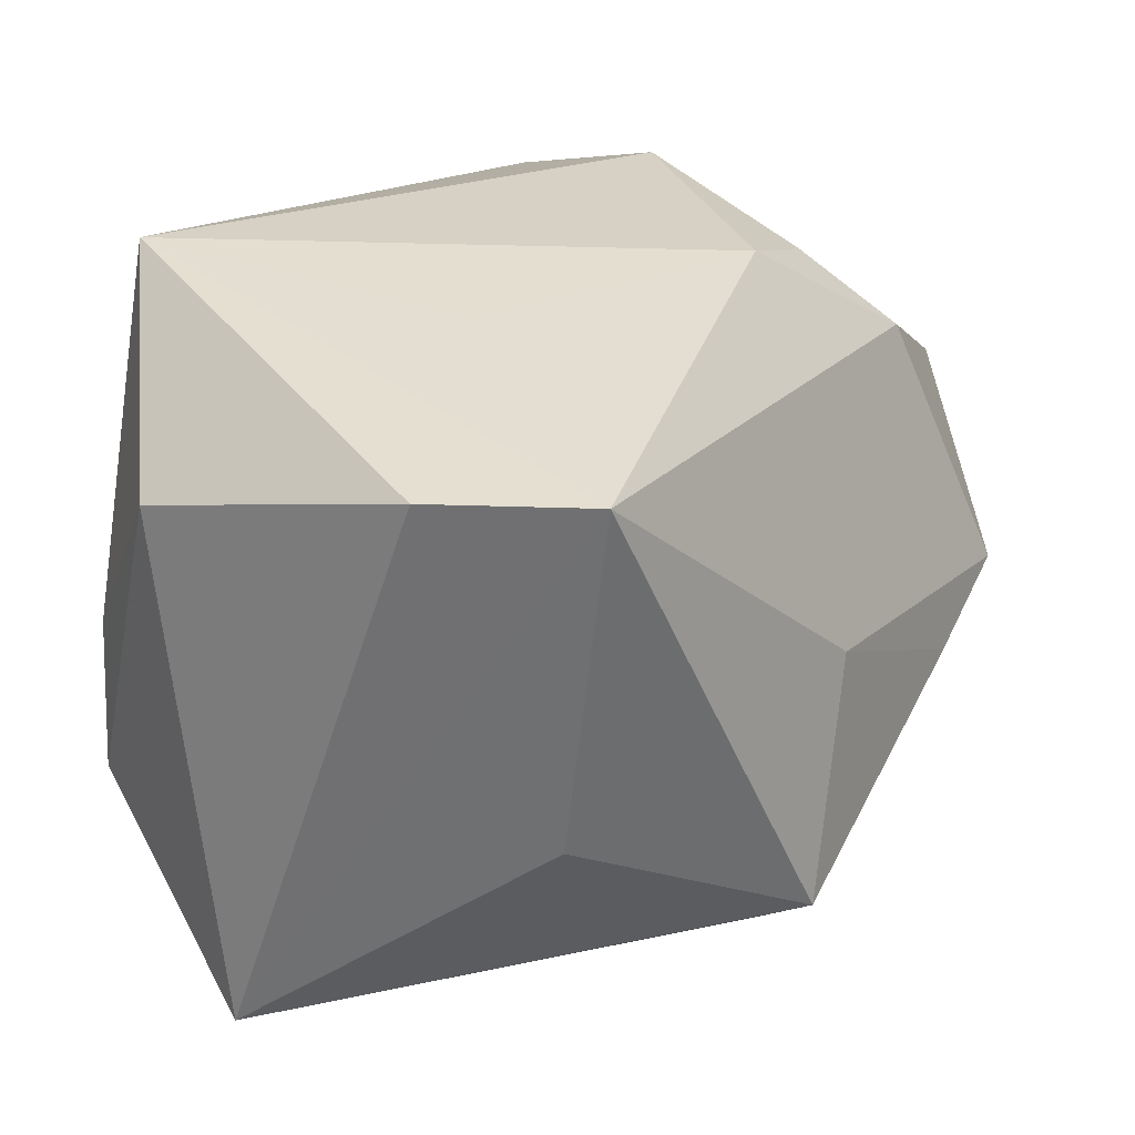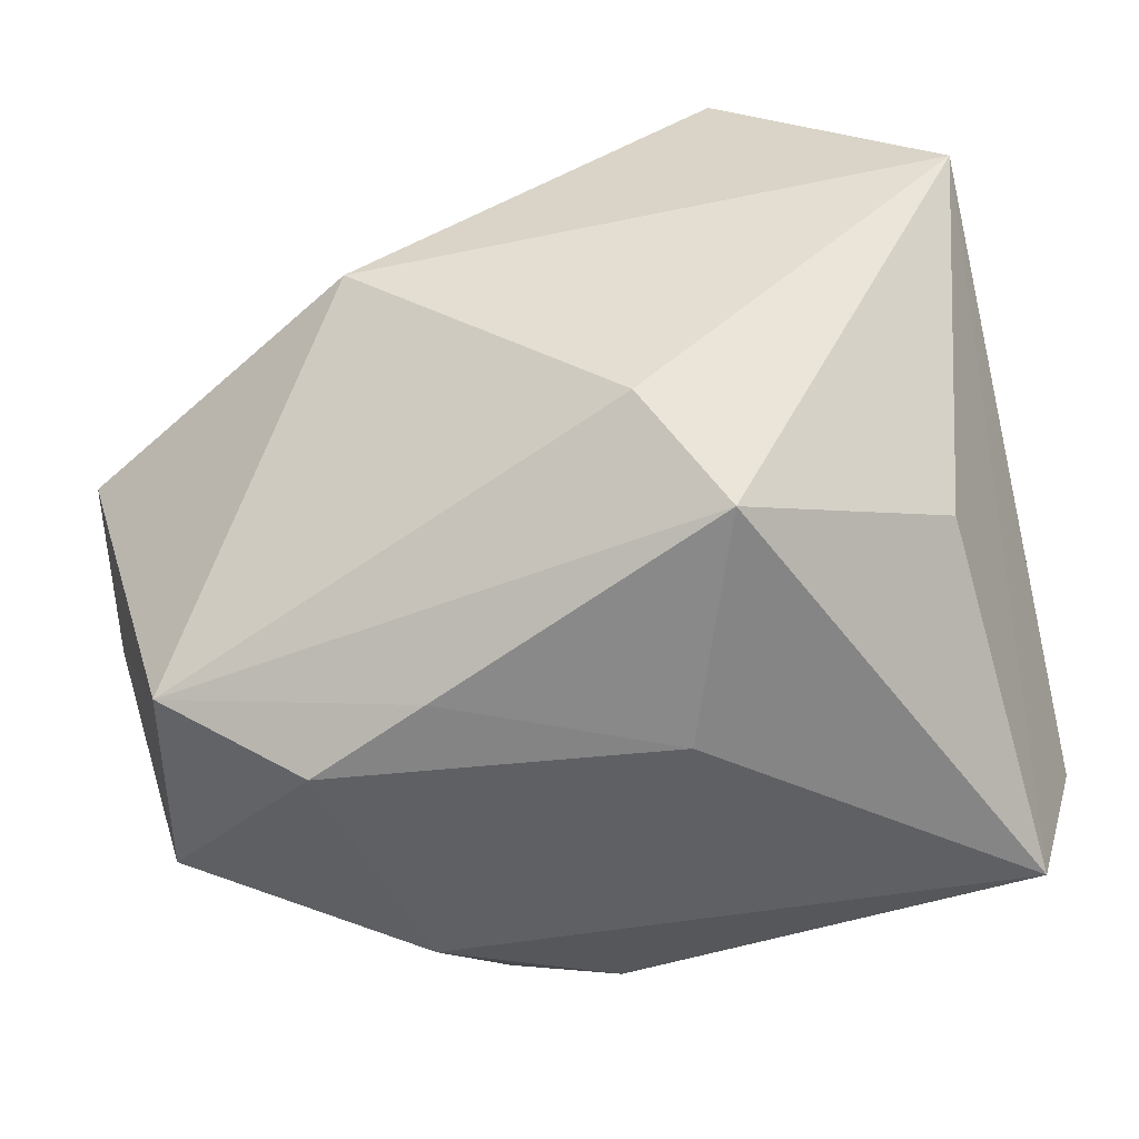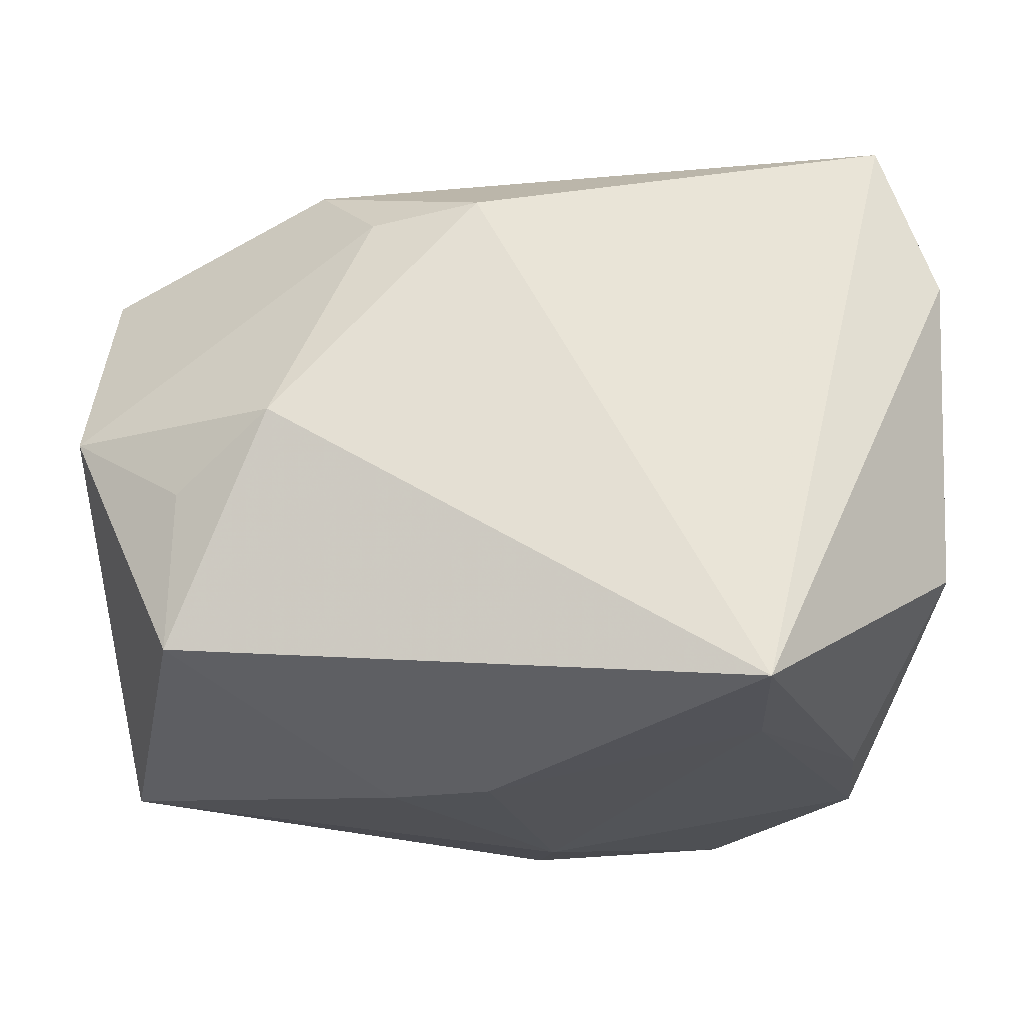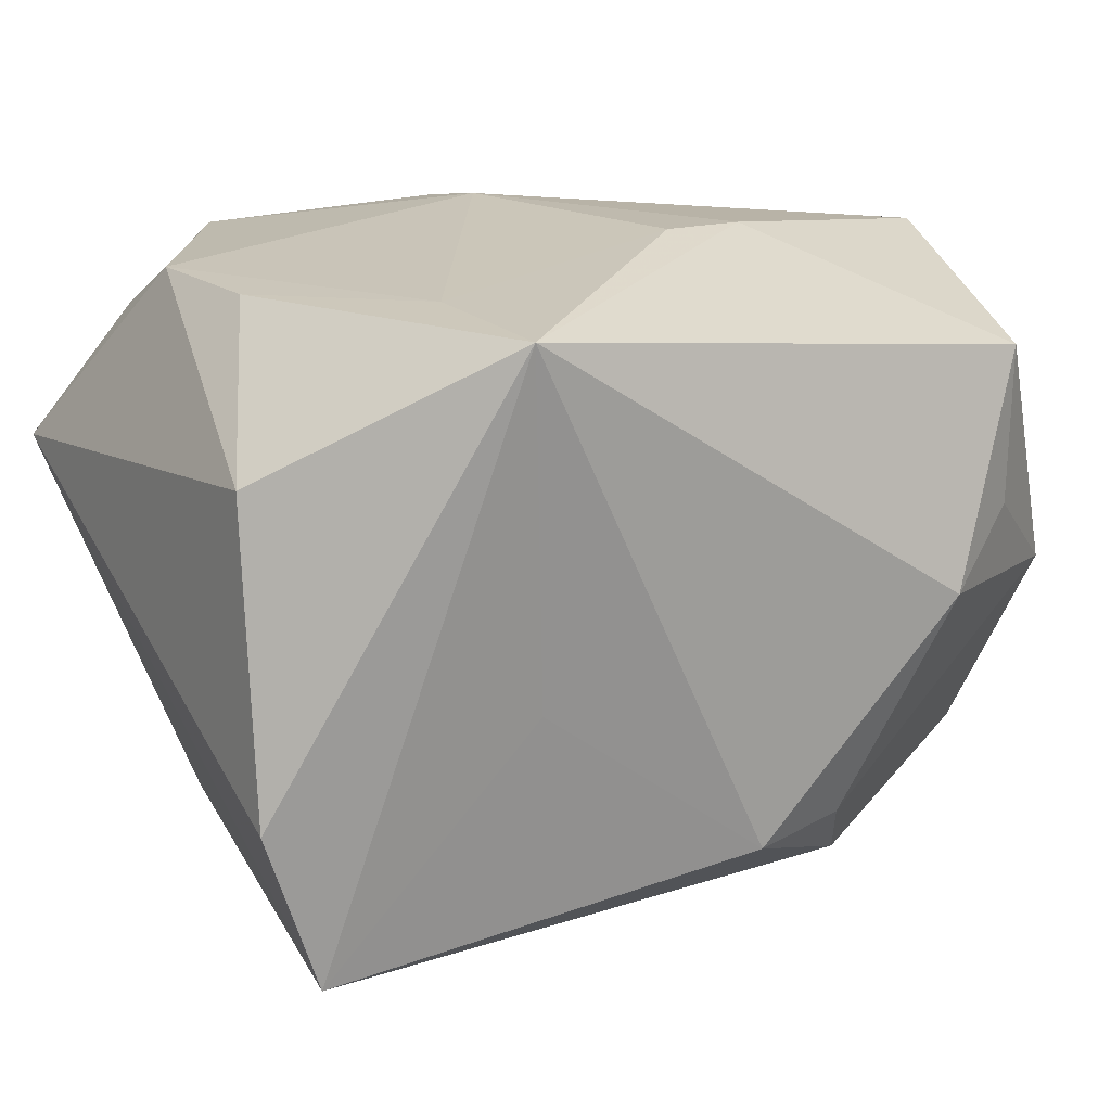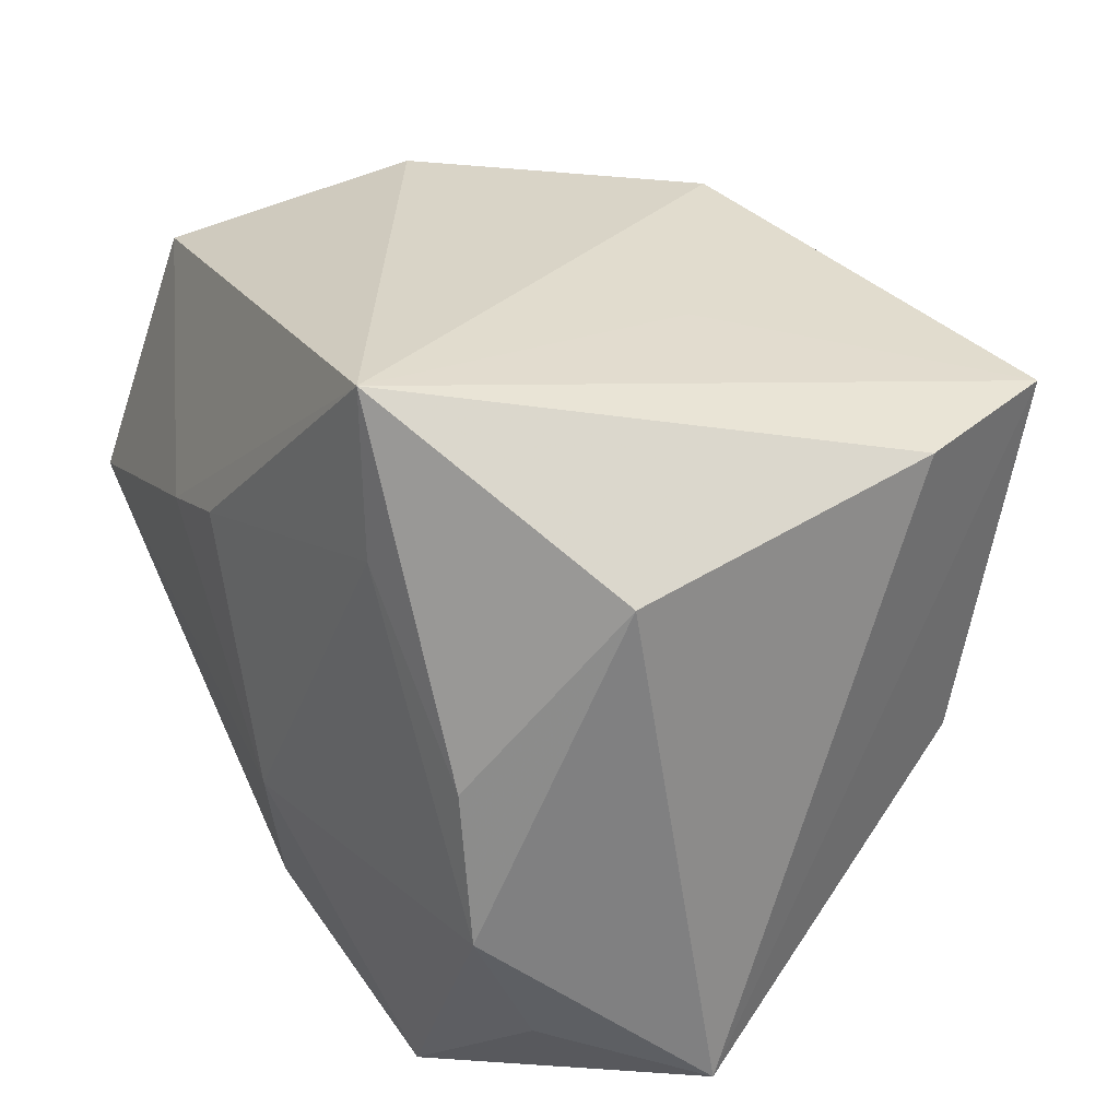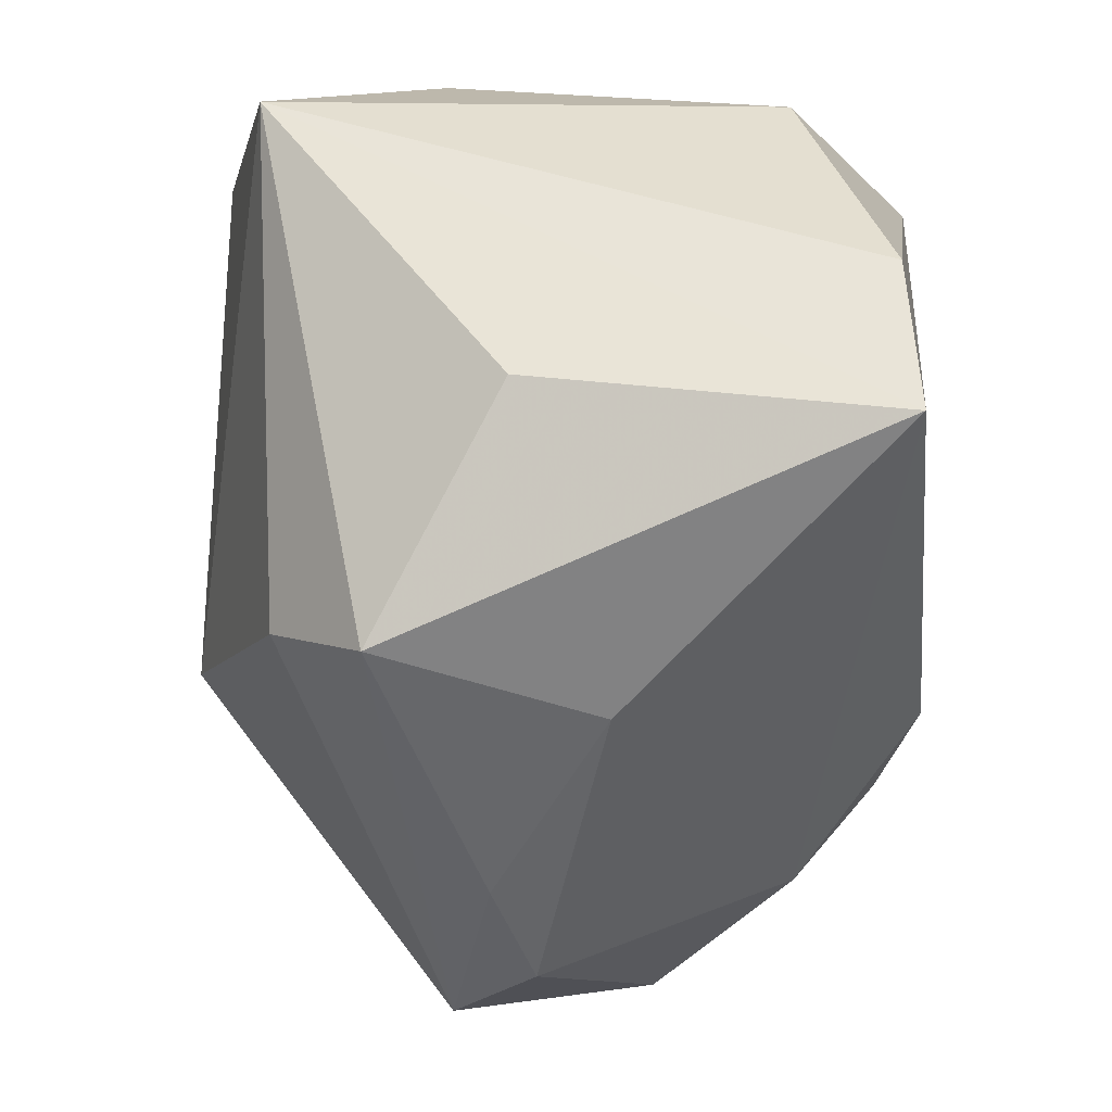
<metadata>
{"format":"obj","ext":"obj","renderer":"f3d","projection":"perspective","resolution":1024,"background":"white","views":[{"elev":26.9,"azim":-61.5,"up":"+Z"},{"elev":-66.2,"azim":-168.0,"up":"+Y"},{"elev":66.5,"azim":176.2,"up":"+Z"},{"elev":19.5,"azim":-28.8,"up":"+Y"},{"elev":28.5,"azim":-122.3,"up":"+Z"},{"elev":-49.7,"azim":-93.6,"up":"+Y"}]}
</metadata>
<code>
v 0.008676 -0.02485 -0.004848
v 0.02293 0.004559 0.01836
v -0.02109 0.01939 -0.0001117
v 0.004158 0.02217 0.007484
v 0.02994 -0.001674 0.01342
v -0.02324 -0.01434 -0.005497
v 0.01051 0.02161 0.005602
v 0.02784 0.01908 0.0001279
v 0.0004177 0.02024 -0.01768
v 0.02482 -0.02089 -0.006623
v 0.01296 -0.01866 0.01496
v 0.01641 -0.02478 -0.001506
v -0.02178 0.01504 -0.01814
v -0.0003371 0.02175 -0.01002
v 0.02948 -0.001871 -0.01326
v -0.02488 -0.01798 0.01775
v -0.0119 -0.002106 0.02089
v -0.028 0.006073 -0.02128
v -0.028 -0.007716 0.01701
v 0.01012 -0.004892 -0.02475
v 0.009512 -0.01321 0.02019
v 0.02799 -0.01522 0.007234
v 0.002625 -0.01334 0.02226
v 0.01234 0.01606 -0.01735
v -0.01349 0.01845 -0.02442
v 0.03018 -0.004892 -0.003091
v -0.005592 -0.02381 0.001579
v -0.02663 0.01132 0.01202
v 0.01668 0.0007467 0.02226
v -0.01348 0.02057 0.01164
v -0.01305 0.02055 0.02226
v -0.0108 -0.02459 -0.01309
v 0.02396 0.01461 0.0173
v -0.0221 0.01919 -0.009949
v -0.006269 -0.01852 -0.0188
f 12 16 27
f 16 32 27
f 6 32 16
f 15 10 20
f 19 16 31
f 31 28 19
f 11 16 12
f 31 16 17
f 5 21 22
f 21 11 22
f 12 10 22
f 22 11 12
f 1 10 12
f 32 10 1
f 12 27 1
f 1 27 32
f 25 34 14
f 24 8 15
f 24 20 25
f 15 20 24
f 35 10 32
f 35 20 10
f 3 28 31
f 3 34 28
f 18 6 16
f 16 19 18
f 32 6 18
f 18 19 28
f 18 35 32
f 28 34 18
f 25 20 18
f 20 35 18
f 16 11 23
f 23 11 21
f 23 17 16
f 31 17 23
f 5 8 33
f 33 2 5
f 26 10 15
f 26 22 10
f 5 22 26
f 26 8 5
f 15 8 26
f 30 14 34
f 30 3 31
f 34 3 30
f 31 4 30
f 30 4 14
f 25 14 9
f 9 24 25
f 9 14 8
f 8 24 9
f 13 34 25
f 25 18 13
f 13 18 34
f 31 23 29
f 29 33 31
f 2 33 29
f 29 23 21
f 29 21 5
f 5 2 29
f 8 14 7
f 14 4 7
f 7 33 8
f 31 33 7
f 7 4 31

</code>
